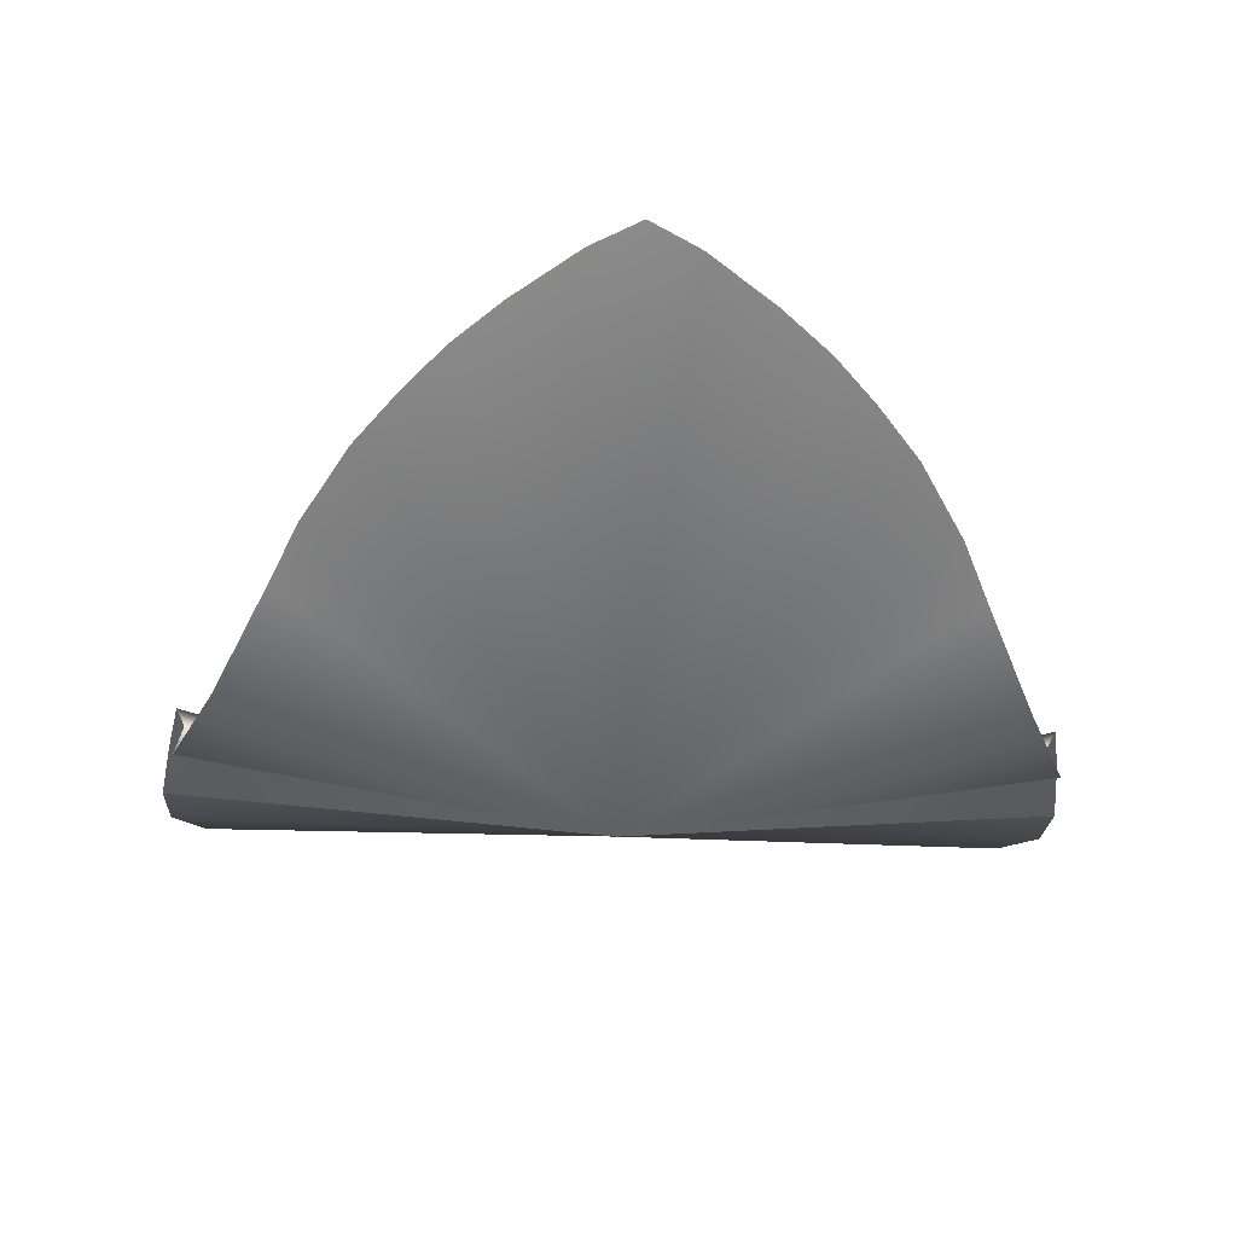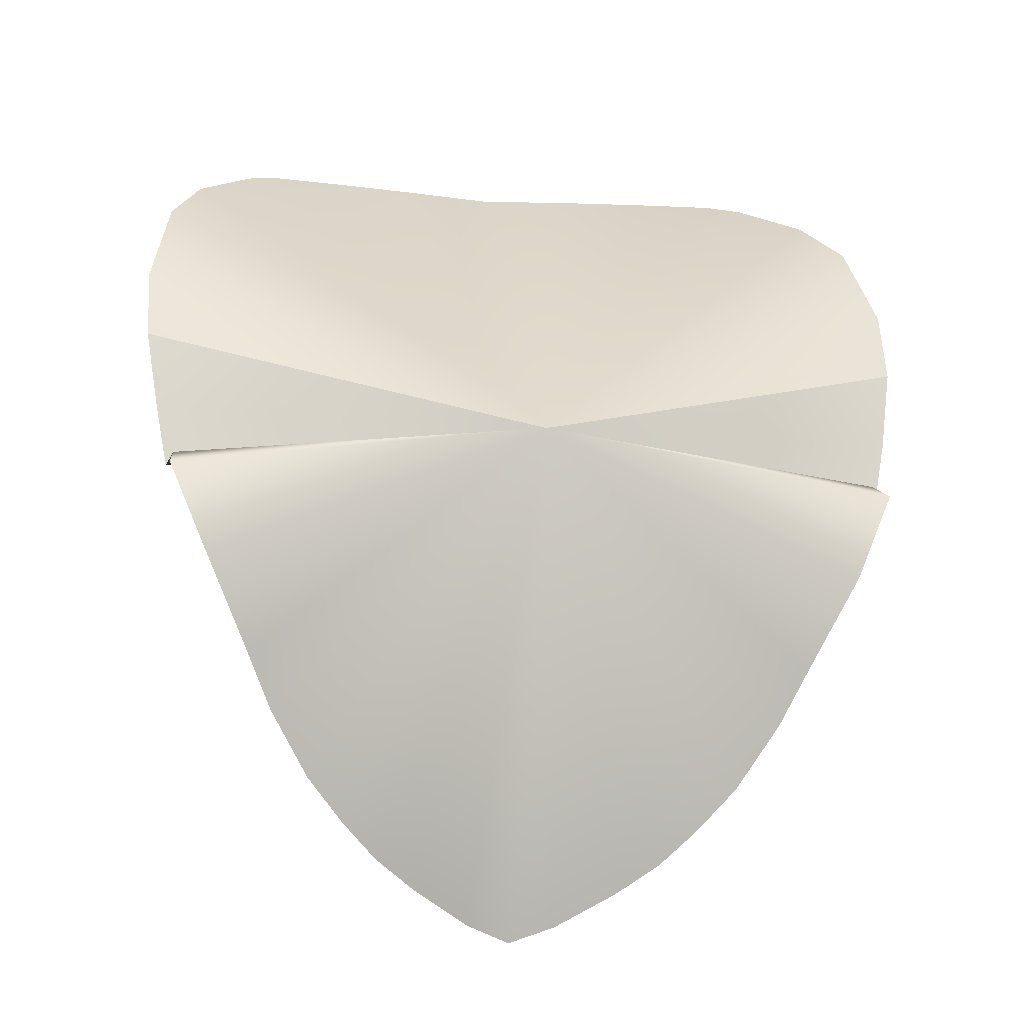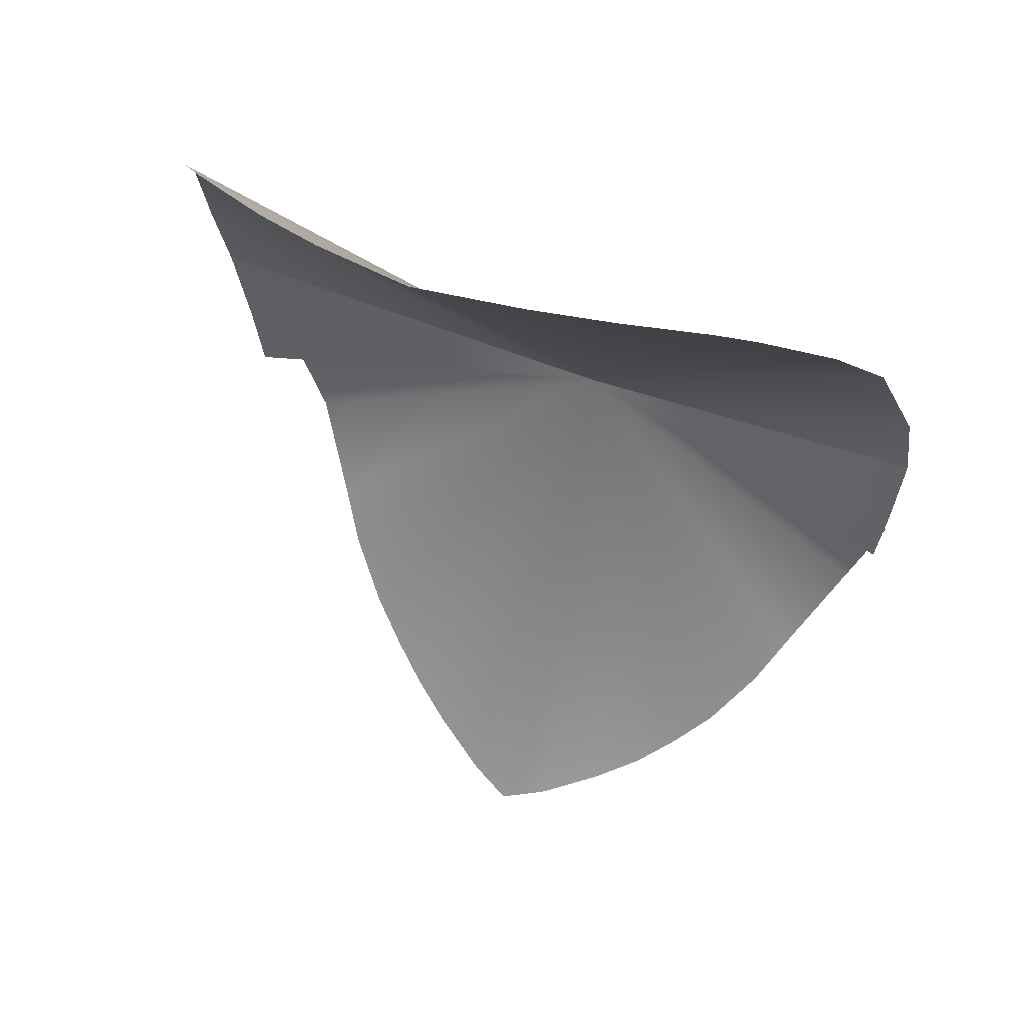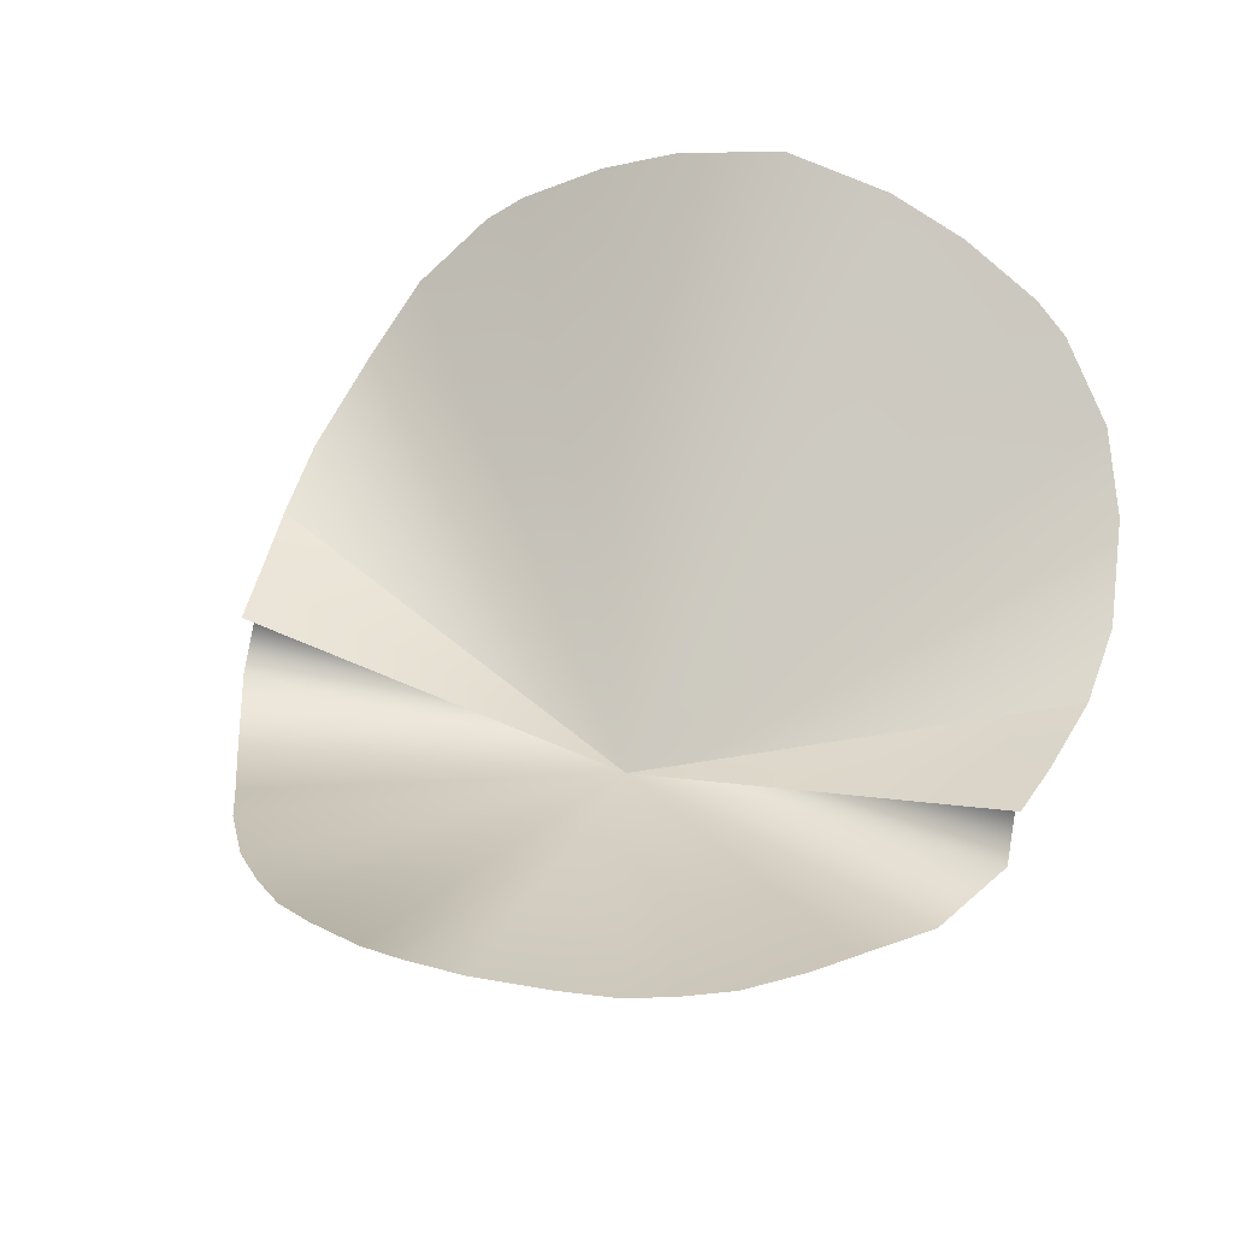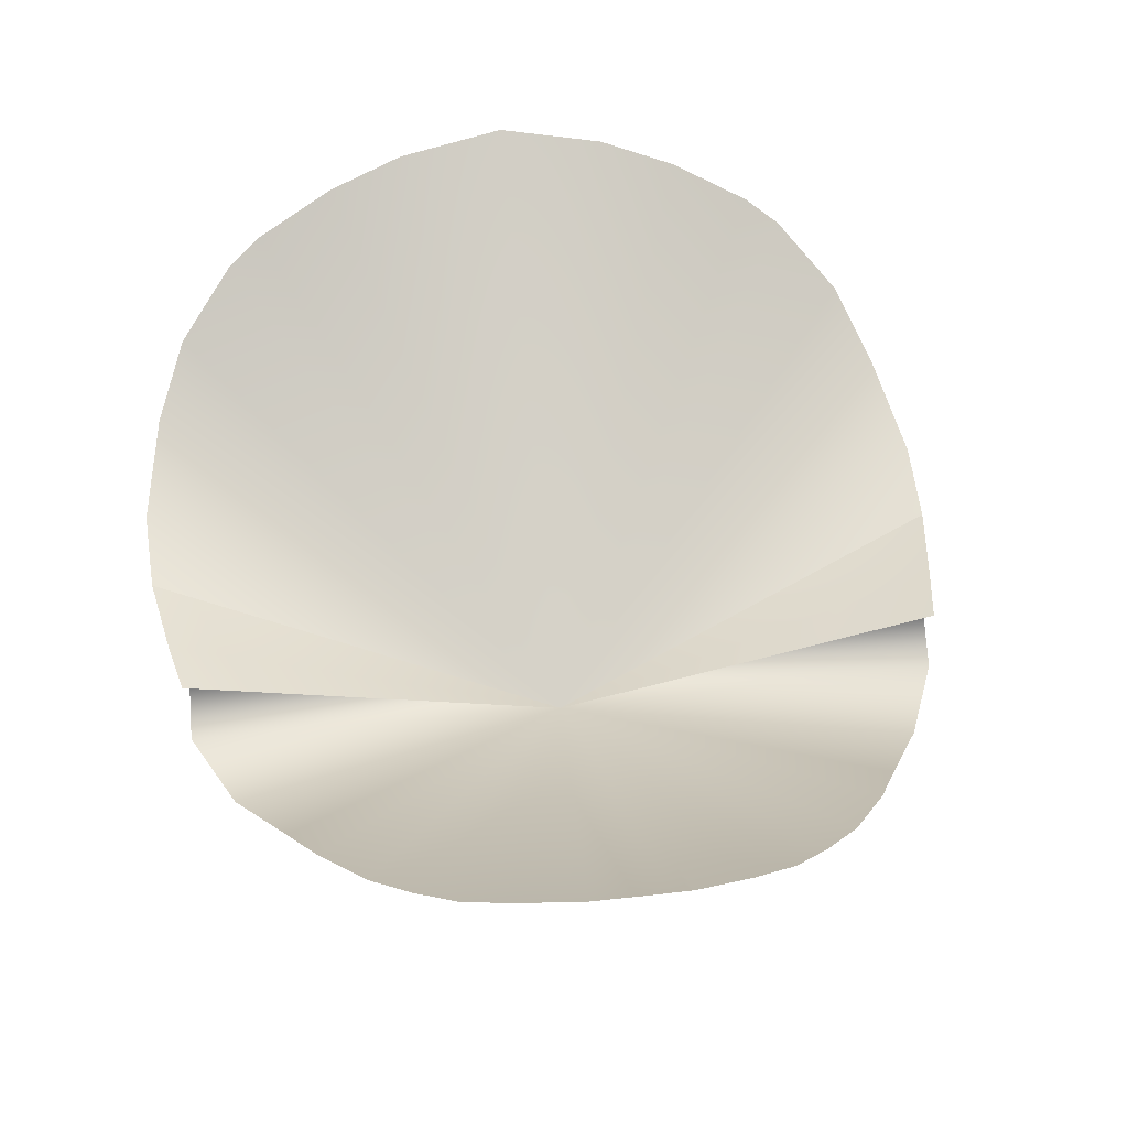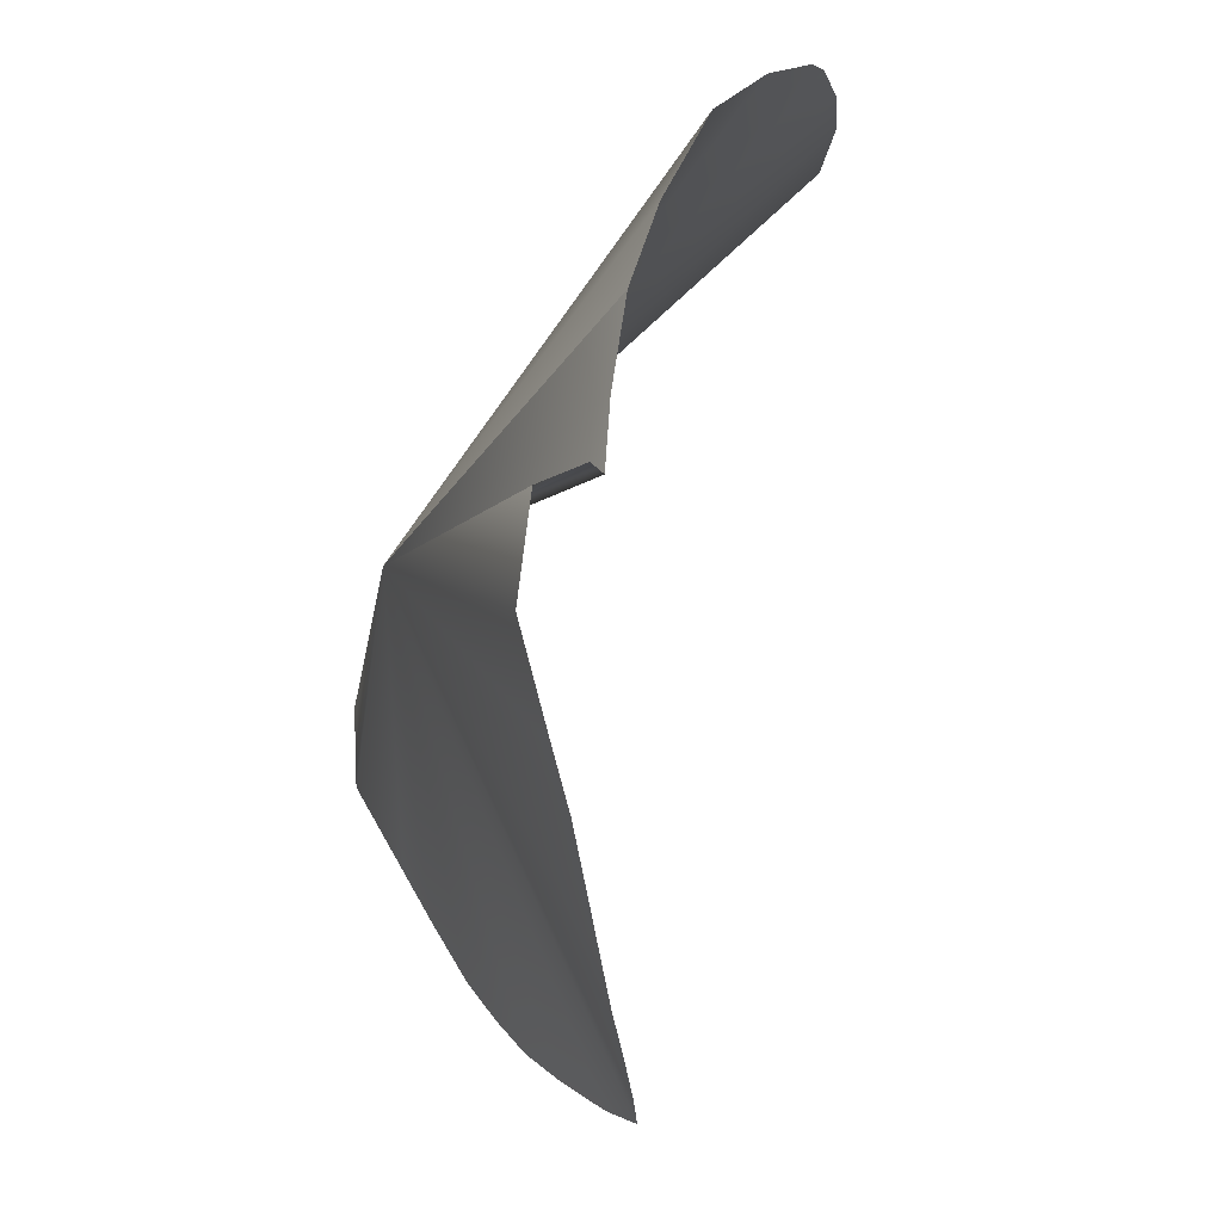
<metadata>
{"format":"obj","ext":"obj","renderer":"f3d","projection":"perspective","resolution":1024,"background":"white","views":[{"elev":-37.8,"azim":-2.6,"up":"+Z"},{"elev":-16.6,"azim":170.6,"up":"+Y"},{"elev":43.9,"azim":25.9,"up":"+Y"},{"elev":40.1,"azim":20.4,"up":"+Z"},{"elev":39.5,"azim":-8.3,"up":"+Z"},{"elev":-15.9,"azim":-105.7,"up":"+Y"}]}
</metadata>
<code>
g Face_Mask
v 6.082e-11 1.231 -0.01262
v -0.0315 1.304 0.05207
v -0.04489 1.301 0.04504
v -0.01829 1.306 0.05698
v -0.0315 1.304 0.05207
v -0.05062 1.299 0.04096
v -0.04489 1.301 0.04504
v 7.227e-11 1.306 0.06056
v -0.01829 1.306 0.05698
v -0.06579 1.281 0.02033
v -0.06036 1.291 0.0306
v -0.05062 1.299 0.04096
v -0.06036 1.291 0.0306
v -0.06579 1.281 0.02033
v -0.06937 1.265 0.01151
v -0.06912 1.251 0.006891
v 6.082e-11 1.231 -0.01262
v -0.06912 1.251 0.006891
v -0.06687 1.237 0.005124
v -0.03819 1.173 0.0102
v -0.03168 1.165 0.01376
v -0.04525 1.183 0.0056
v -0.03819 1.173 0.0102
v -0.06687 1.237 0.005124
v -0.0649 1.226 0.004846
v -0.01807 1.155 0.02067
v -0.007795 1.149 0.02525
v -0.02544 1.16 0.01699
v -0.03168 1.165 0.01376
v -0.06433 1.224 -0.004957
v -0.06373 1.228 0.003107
v -0.01807 1.155 0.02067
v -0.02544 1.16 0.01699
v -7.227e-11 1.147 0.02806
v -0.007795 1.149 0.02525
v -0.0577 1.208 -0.005473
v -0.06433 1.224 -0.004957
v 0.0649 1.226 0.004846
v 0.06373 1.228 0.003107
v -0.04968 1.192 0.001547
v -0.0577 1.208 -0.005473
v -0.04525 1.183 0.0056
v -0.06373 1.228 0.003107
v 6.082e-11 1.231 -0.01262
v -0.0649 1.226 0.004846
v 0.03819 1.173 0.0102
v 0.04525 1.183 0.0056
v 0.03168 1.165 0.01376
v 0.03819 1.173 0.0102
v 0.03168 1.165 0.01376
v 0.02544 1.16 0.01699
v 0.007795 1.149 0.02525
v 0.01807 1.155 0.02067
v 0.06373 1.228 0.003107
v 0.06433 1.224 -0.004957
v 0.0649 1.226 0.004846
v 0.06687 1.237 0.005124
v 0.06687 1.237 0.005124
v 0.06912 1.251 0.006891
v 0.02544 1.16 0.01699
v 0.01807 1.155 0.02067
v 0.007795 1.149 0.02525
v -7.227e-11 1.147 0.02806
v 0.06433 1.224 -0.004957
v 0.0577 1.208 -0.005473
v 0.0577 1.208 -0.005473
v 0.04968 1.192 0.001547
v 0.04525 1.183 0.0056
v 6.082e-11 1.231 -0.01262
v 0.01829 1.306 0.05698
v 7.227e-11 1.306 0.06056
v 0.0315 1.304 0.05207
v 0.01829 1.306 0.05698
v 0.04489 1.301 0.04504
v 0.05062 1.299 0.04096
v 0.04489 1.301 0.04504
v 0.0315 1.304 0.05207
v 0.06036 1.291 0.0306
v 0.05062 1.299 0.04096
v 0.06036 1.291 0.0306
v 0.06579 1.281 0.02033
v 0.06579 1.281 0.02033
v 0.06937 1.265 0.01151
v 0.06912 1.251 0.006891
g Face_Mask_0
f 3 2 1
f 5 4 1
f 7 1 6
f 9 8 1
f 11 1 10
f 13 12 1
f 15 14 1
f 16 15 1
f 19 18 17
f 21 20 17
f 23 22 17
f 25 24 17
f 27 26 17
f 29 17 28
f 31 17 30
f 33 17 32
f 35 17 34
f 37 17 36
f 39 17 38
f 41 17 40
f 42 40 17
f 45 44 43
f 47 46 44
f 49 48 44
f 51 44 50
f 53 52 44
f 55 44 54
f 57 56 44
f 59 58 44
f 61 44 60
f 63 44 62
f 65 44 64
f 67 44 66
f 67 68 44
f 71 70 69
f 73 72 69
f 75 69 74
f 77 76 69
f 79 78 69
f 81 69 80
f 83 69 82
f 83 84 69

</code>
